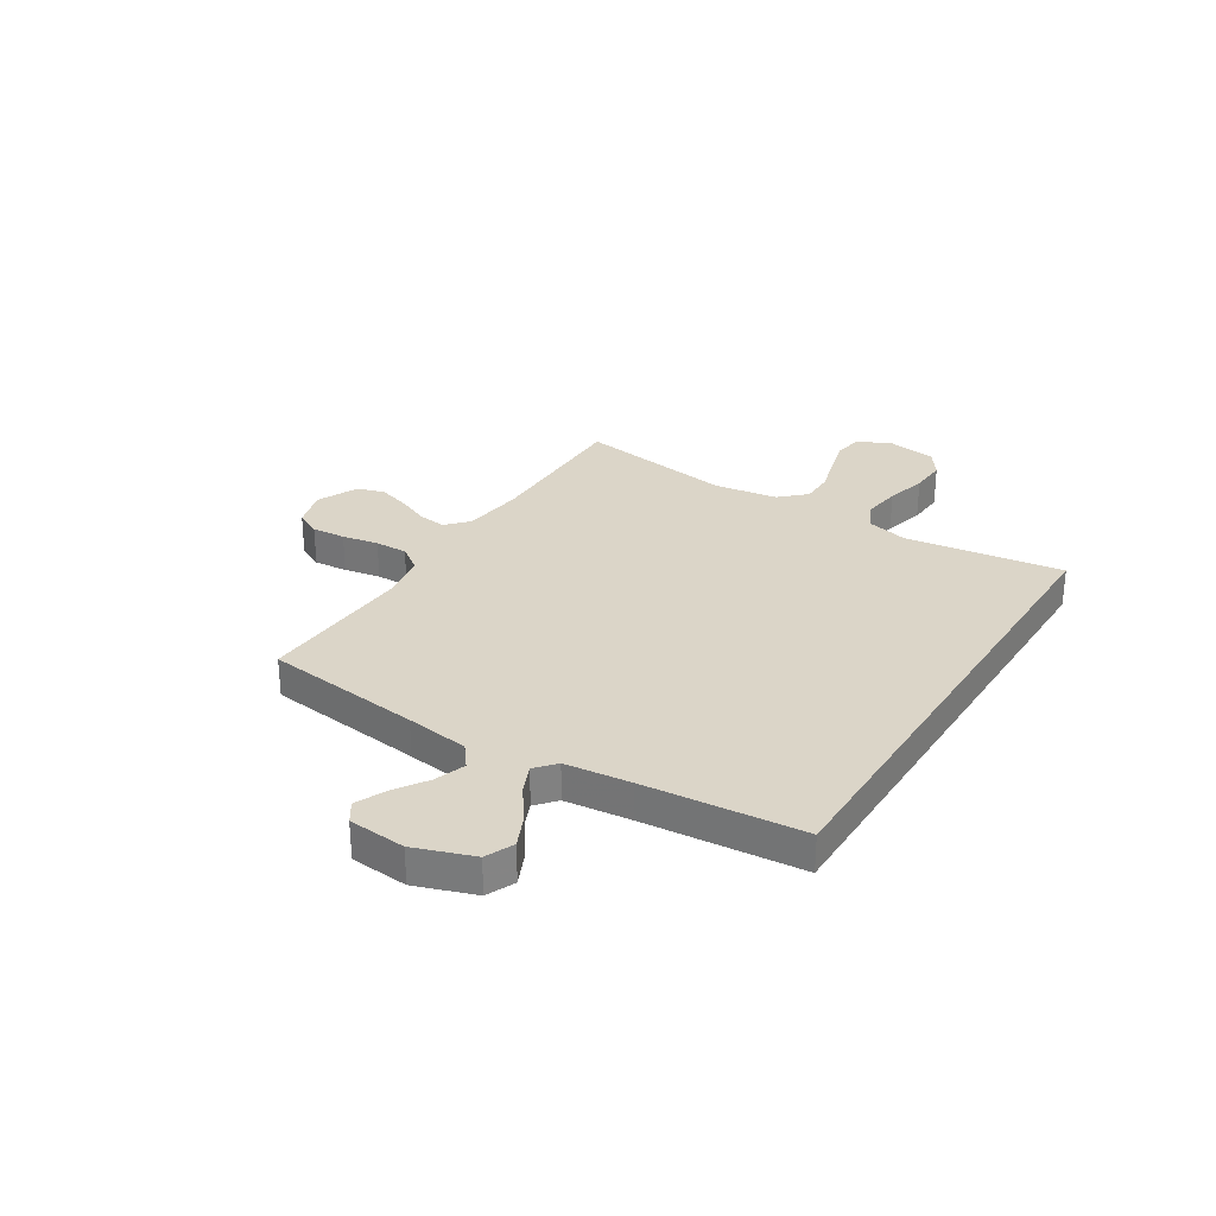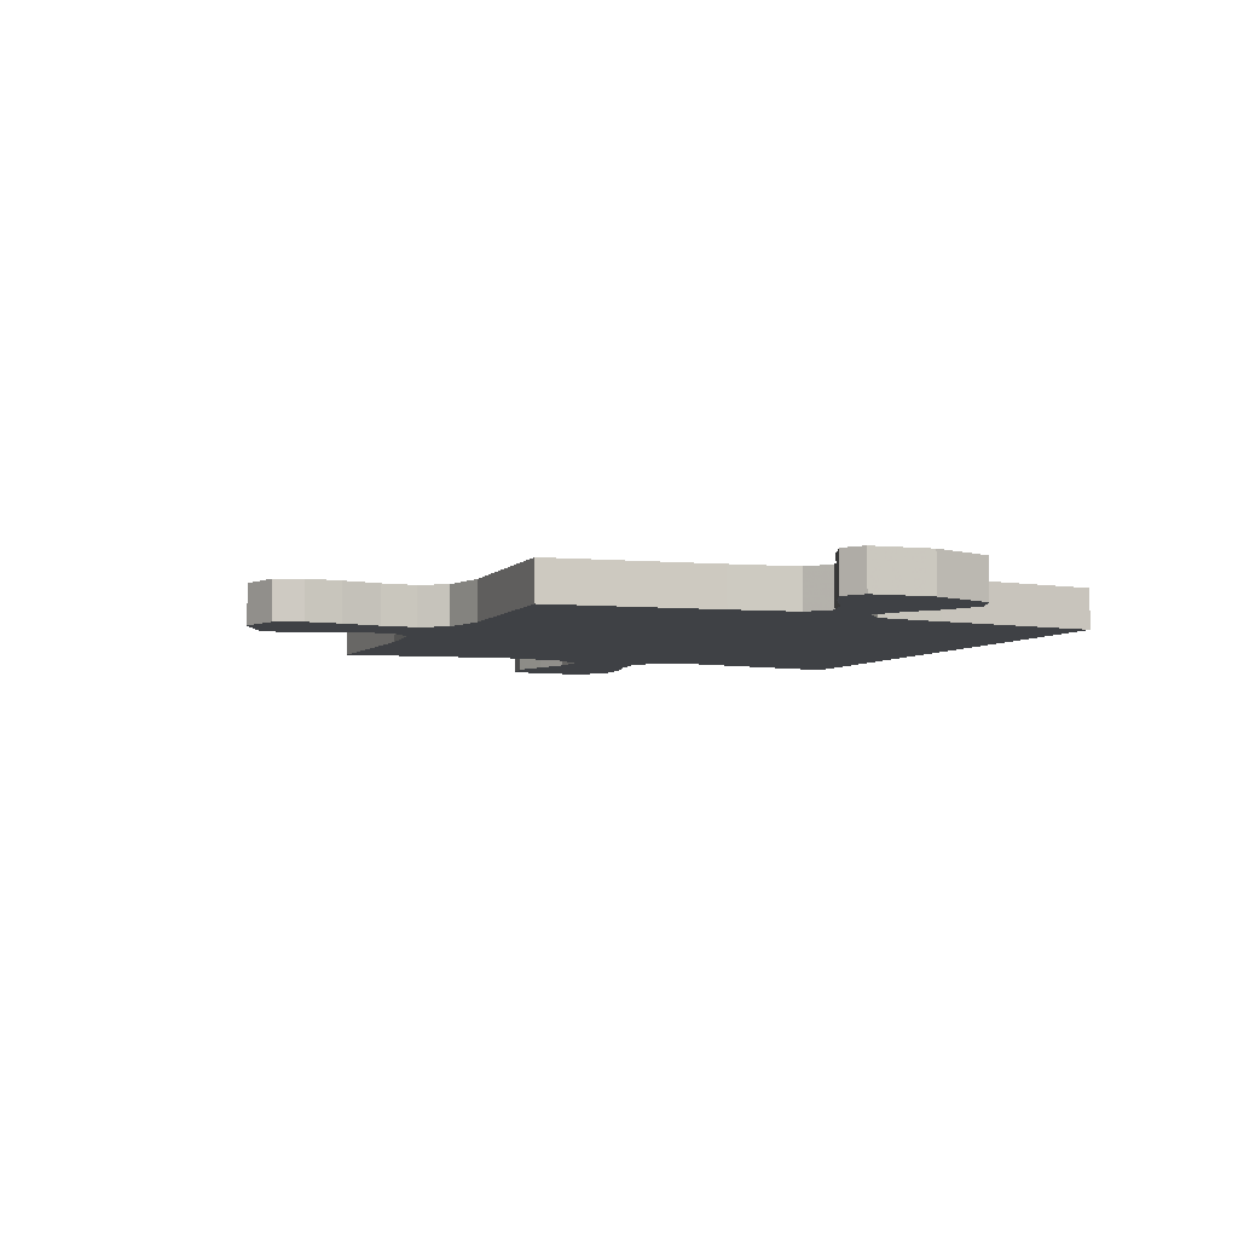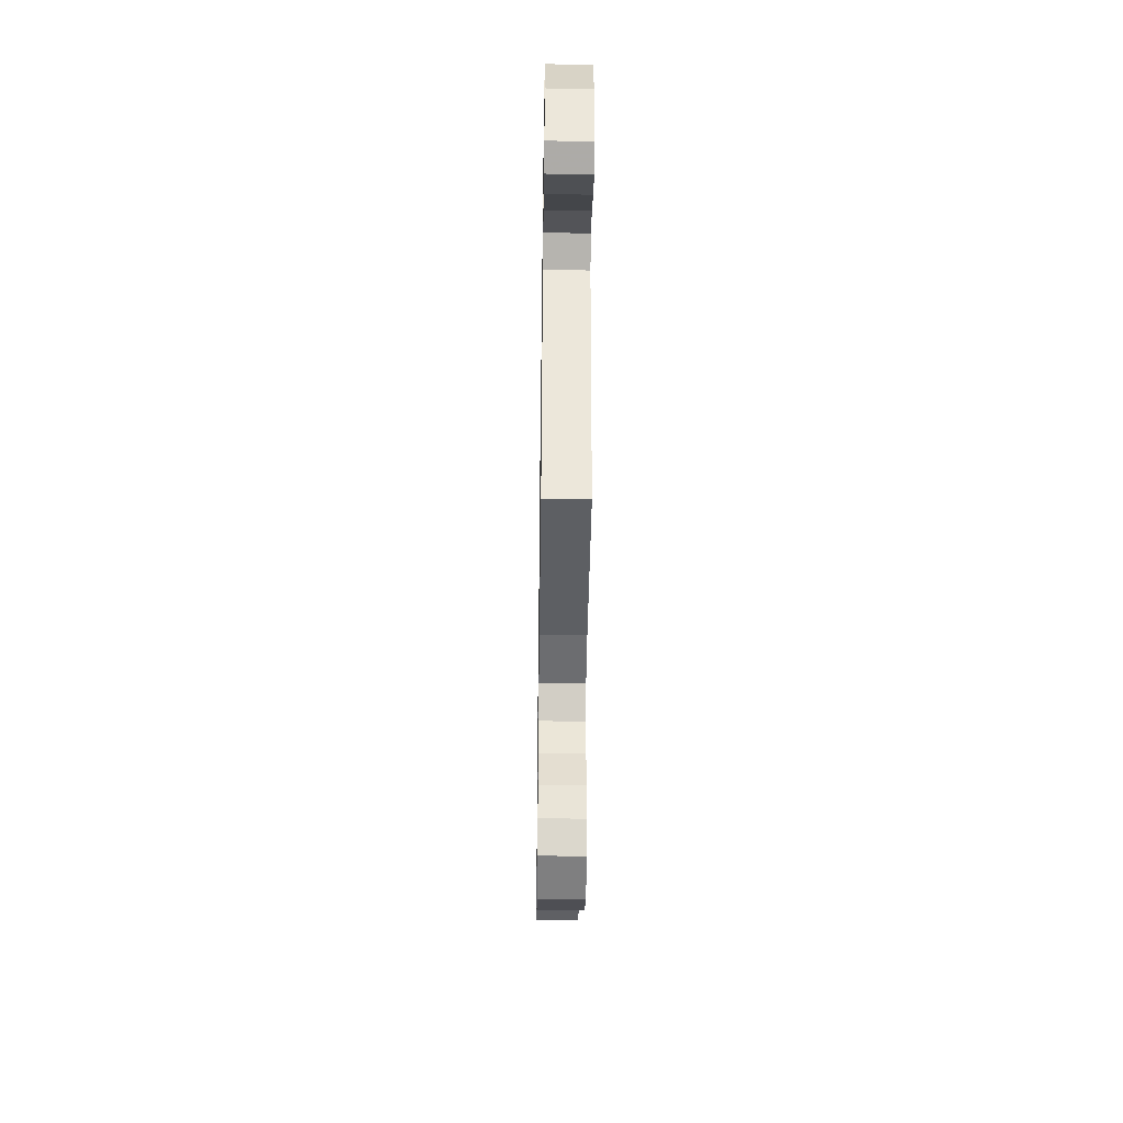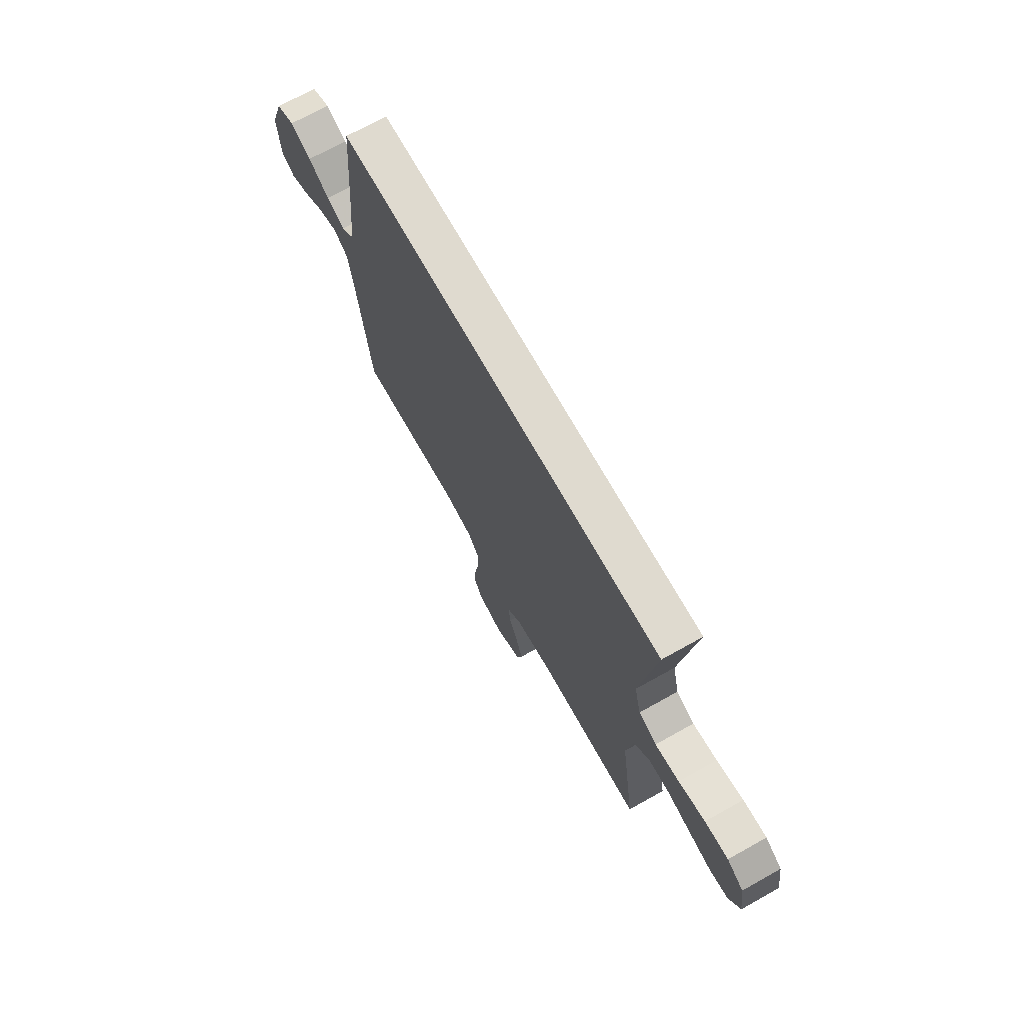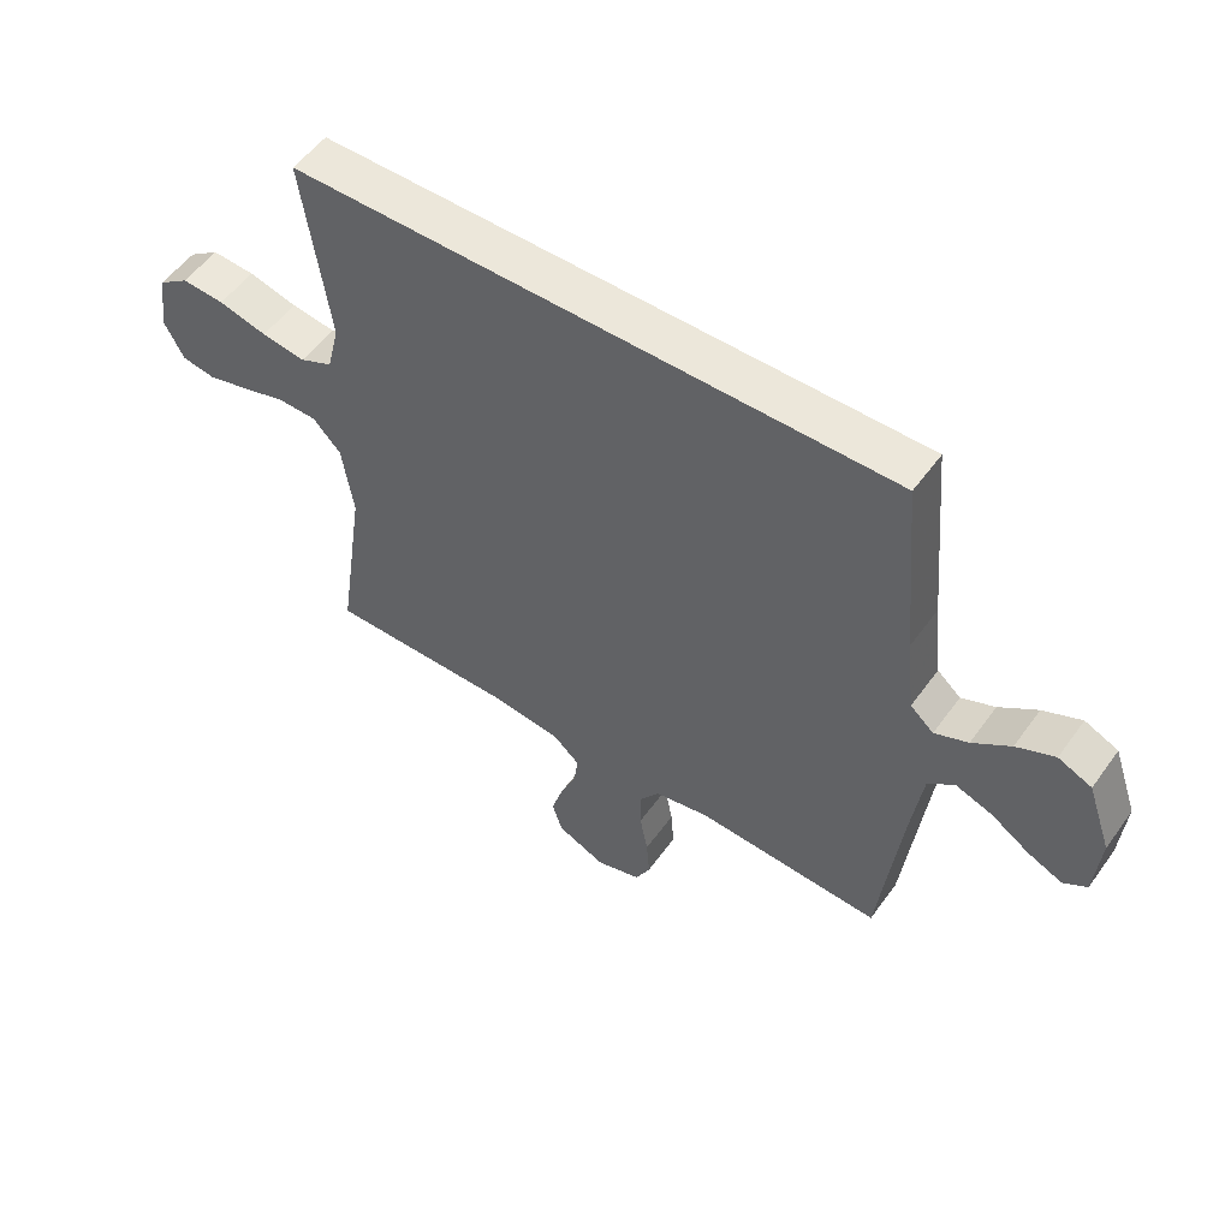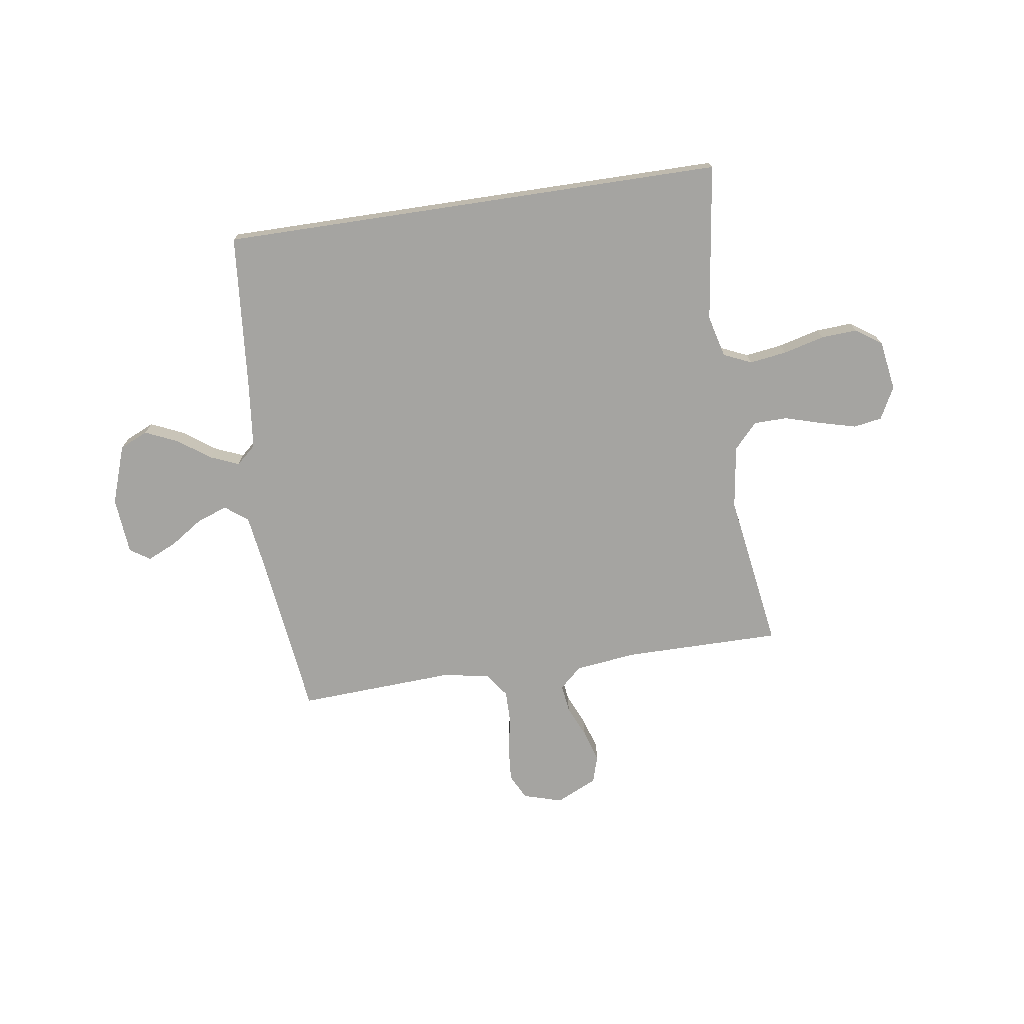
<metadata>
{"format":"obj","ext":"obj","renderer":"f3d","projection":"perspective","resolution":1024,"background":"white","views":[{"elev":29.6,"azim":-57.9,"up":"+Y"},{"elev":-5.6,"azim":-112.8,"up":"+Y"},{"elev":-43.1,"azim":-90.8,"up":"+Z"},{"elev":70.7,"azim":60.8,"up":"+Z"},{"elev":53.7,"azim":-145.0,"up":"+Z"},{"elev":-73.2,"azim":8.6,"up":"+Y"}]}
</metadata>
<code>
v -0.5 0.07 -0.5
v -0.536 0.07 -0.2
v -0.553 0.07 -0.08
v -0.596 0.07 -0.047
v -0.655 0.07 -0.068
v -0.717 0.07 -0.109
v -0.773 0.07 -0.134
v -0.811 0.07 -0.109
v -0.82 0.07 0
v -0.781 0.07 0.112
v -0.727 0.07 0.136
v -0.665 0.07 0.108
v -0.604 0.07 0.064
v -0.55 0.07 0.041
v -0.512 0.07 0.074
v -0.498 0.07 0.2
v -0.471 0.07 0.5
v 0.493 0.07 0.5
v 0.451 0.07 0.2
v 0.471 0.07 0.12
v 0.524 0.07 0.096
v 0.595 0.07 0.106
v 0.673 0.07 0.126
v 0.742 0.07 0.13
v 0.791 0.07 0.096
v 0.806 0.07 0
v 0.774 0.07 -0.061
v 0.72 0.07 -0.07
v 0.652 0.07 -0.052
v 0.581 0.07 -0.031
v 0.518 0.07 -0.032
v 0.473 0.07 -0.08
v 0.455 0.07 -0.2
v 0.5 0.07 -0.5
v 0.2 0.07 -0.499
v 0.084 0.07 -0.513
v 0.042 0.07 -0.551
v 0.049 0.07 -0.604
v 0.075 0.07 -0.664
v 0.094 0.07 -0.725
v 0.078 0.07 -0.777
v 0 0.07 -0.813
v -0.074 0.07 -0.791
v -0.098 0.07 -0.743
v -0.093 0.07 -0.679
v -0.08 0.07 -0.61
v -0.079 0.07 -0.548
v -0.112 0.07 -0.502
v -0.2 0.07 -0.485
v -0.5 0 -0.5
v -0.536 0 -0.2
v -0.553 0 -0.08
v -0.596 0 -0.047
v -0.655 0 -0.068
v -0.717 0 -0.109
v -0.773 0 -0.134
v -0.811 0 -0.109
v -0.82 0 0
v -0.781 0 0.112
v -0.727 0 0.136
v -0.665 0 0.108
v -0.604 0 0.064
v -0.55 0 0.041
v -0.512 0 0.074
v -0.498 0 0.2
v -0.471 0 0.5
v 0.493 0 0.5
v 0.451 0 0.2
v 0.471 0 0.12
v 0.524 0 0.096
v 0.595 0 0.106
v 0.673 0 0.126
v 0.742 0 0.13
v 0.791 0 0.096
v 0.806 0 0
v 0.774 0 -0.061
v 0.72 0 -0.07
v 0.652 0 -0.052
v 0.581 0 -0.031
v 0.518 0 -0.032
v 0.473 0 -0.08
v 0.455 0 -0.2
v 0.5 0 -0.5
v 0.2 0 -0.499
v 0.084 0 -0.513
v 0.042 0 -0.551
v 0.049 0 -0.604
v 0.075 0 -0.664
v 0.094 0 -0.725
v 0.078 0 -0.777
v 0 0 -0.813
v -0.074 0 -0.791
v -0.098 0 -0.743
v -0.093 0 -0.679
v -0.08 0 -0.61
v -0.079 0 -0.548
v -0.112 0 -0.502
v -0.2 0 -0.485
f 43 44 45 46
f 43 46 47
f 42 43 47
f 41 42 47
f 38 39 40 41
f 38 41 47
f 37 38 47 48
f 33 34 35
f 32 33 35 36
f 27 28 29 30
f 25 26 27 30
f 25 30 31
f 22 23 24 25
f 21 22 25 31
f 20 21 31 32
f 16 17 18 19
f 15 16 19 20
f 14 15 20 32
f 10 11 12 13
f 10 13 14
f 9 10 14
f 5 6 7 8
f 4 5 8 9
f 49 1 2
f 48 49 2 3
f 36 37 48 3
f 4 9 14 32
f 3 4 32 36
f 95 94 93 92
f 96 95 92
f 96 92 91
f 96 91 90
f 90 89 88 87
f 96 90 87
f 97 96 87 86
f 84 83 82
f 85 84 82 81
f 79 78 77 76
f 79 76 75 74
f 80 79 74
f 74 73 72 71
f 80 74 71 70
f 81 80 70 69
f 68 67 66 65
f 69 68 65 64
f 81 69 64 63
f 62 61 60 59
f 63 62 59
f 63 59 58
f 57 56 55 54
f 58 57 54 53
f 51 50 98
f 52 51 98 97
f 52 97 86 85
f 81 63 58 53
f 85 81 53 52
f 1 50 51 2
f 2 51 52 3
f 3 52 53 4
f 4 53 54 5
f 5 54 55 6
f 6 55 56 7
f 7 56 57 8
f 8 57 58 9
f 9 58 59 10
f 10 59 60 11
f 11 60 61 12
f 12 61 62 13
f 13 62 63 14
f 14 63 64 15
f 15 64 65 16
f 16 65 66 17
f 17 66 67 18
f 18 67 68 19
f 19 68 69 20
f 20 69 70 21
f 21 70 71 22
f 22 71 72 23
f 23 72 73 24
f 24 73 74 25
f 25 74 75 26
f 26 75 76 27
f 27 76 77 28
f 28 77 78 29
f 29 78 79 30
f 30 79 80 31
f 31 80 81 32
f 32 81 82 33
f 33 82 83 34
f 34 83 84 35
f 35 84 85 36
f 36 85 86 37
f 37 86 87 38
f 38 87 88 39
f 39 88 89 40
f 40 89 90 41
f 41 90 91 42
f 42 91 92 43
f 43 92 93 44
f 44 93 94 45
f 45 94 95 46
f 46 95 96 47
f 47 96 97 48
f 48 97 98 49
f 49 98 50 1

</code>
